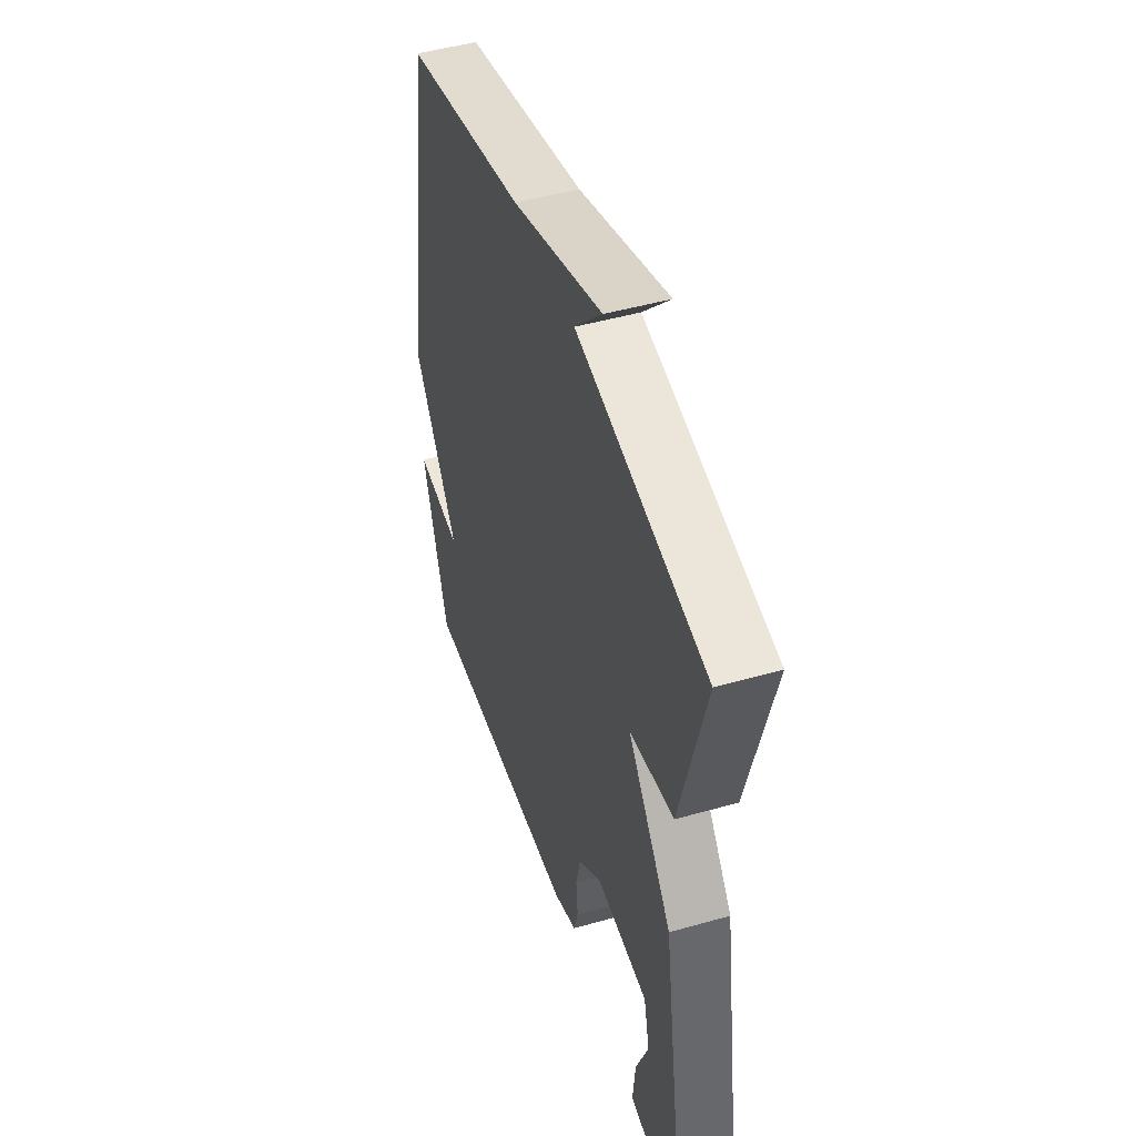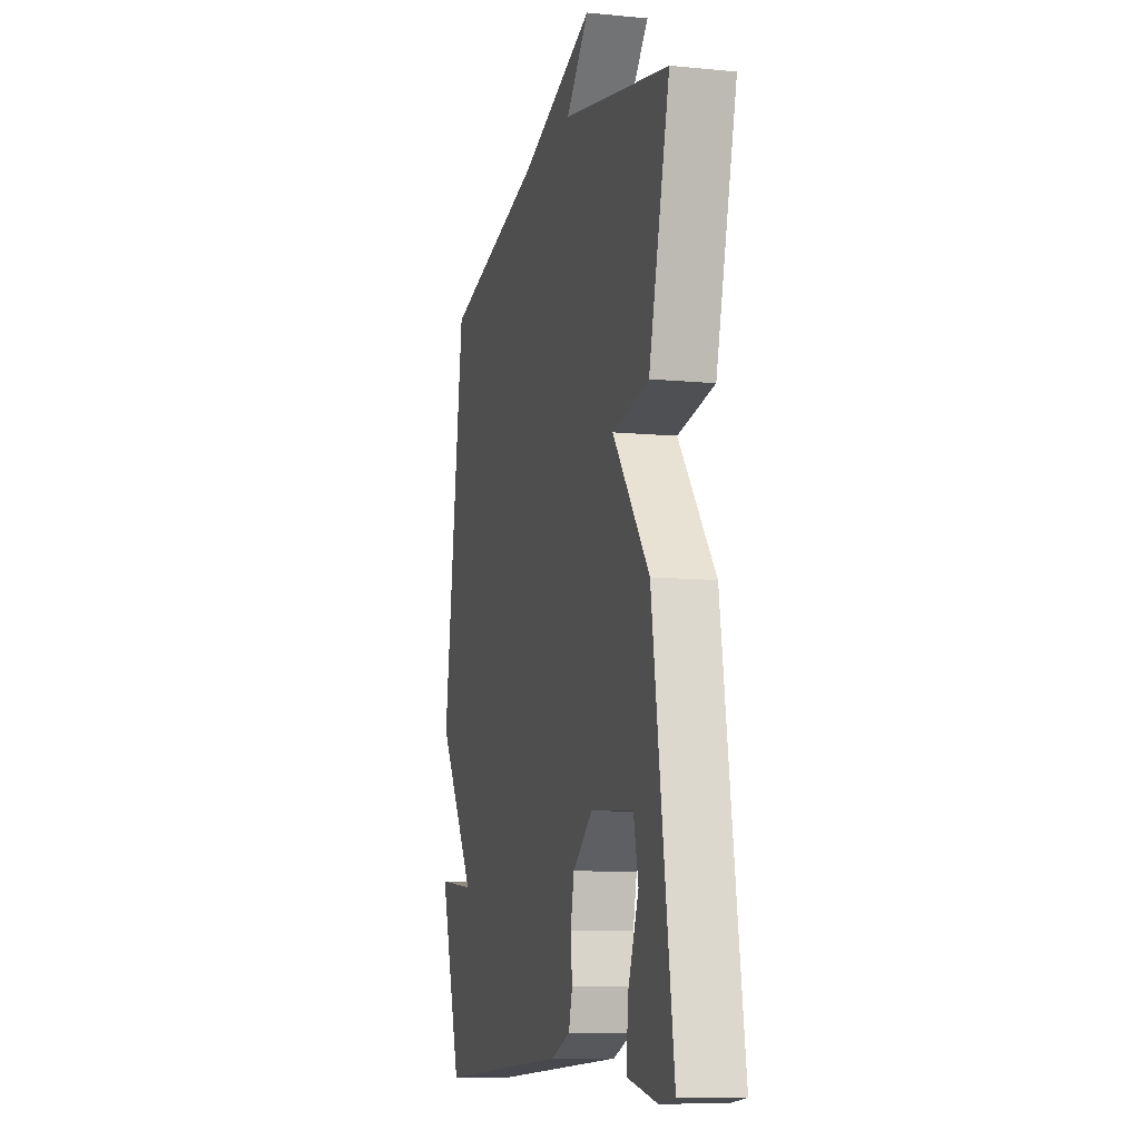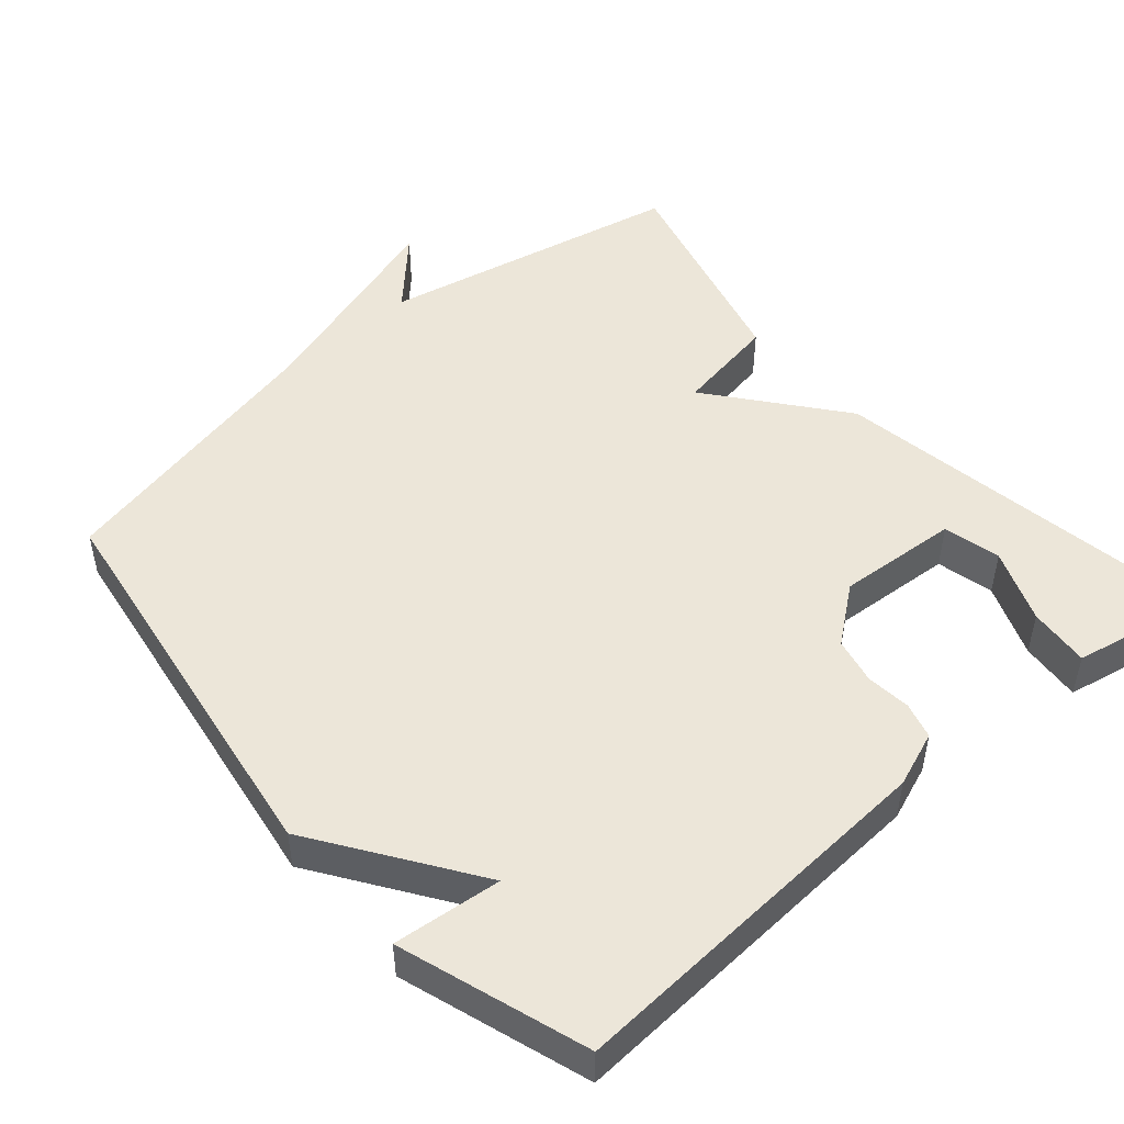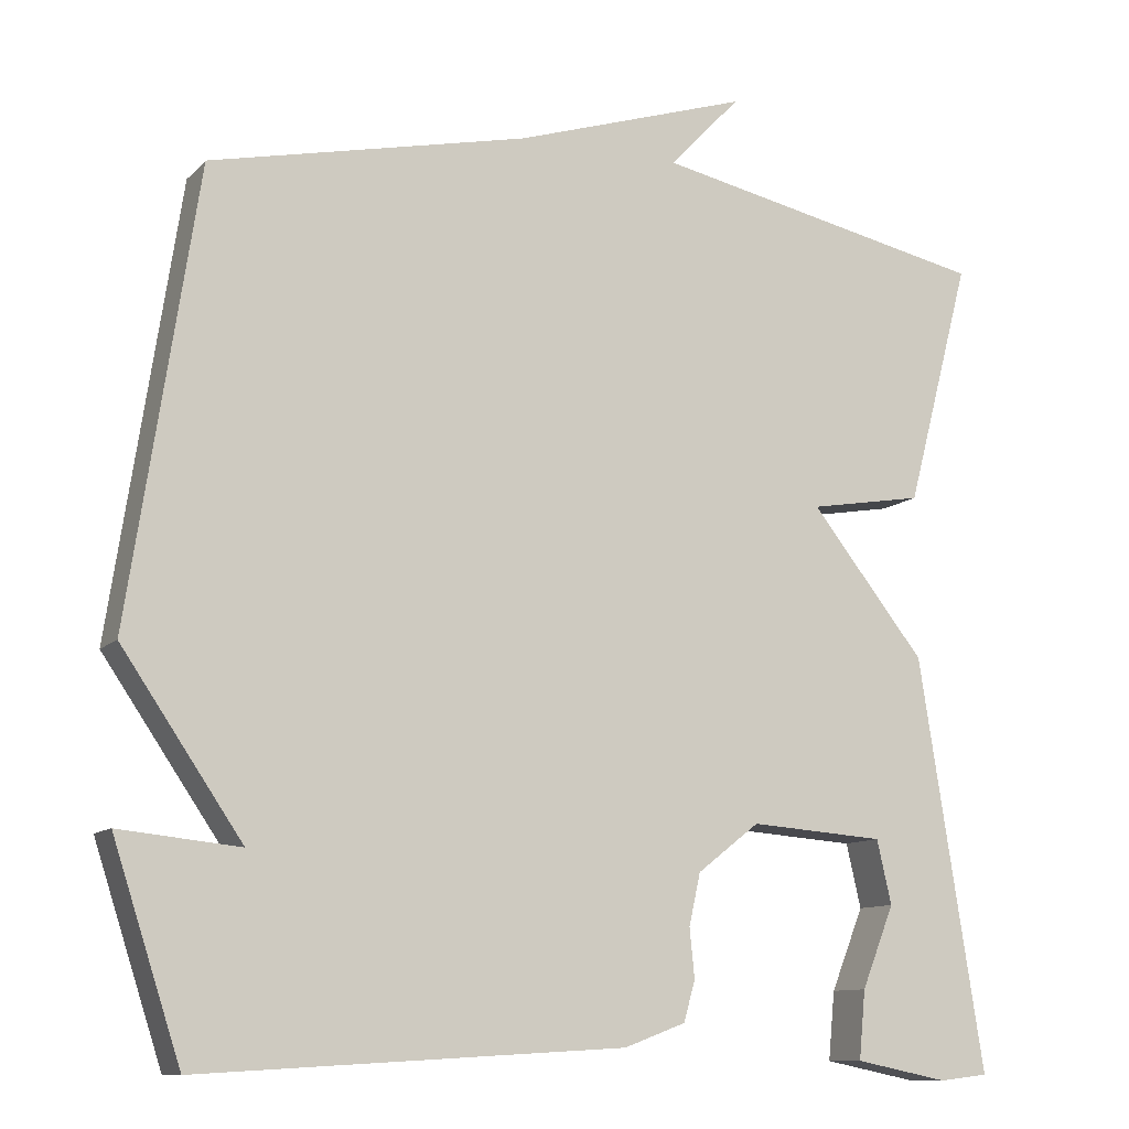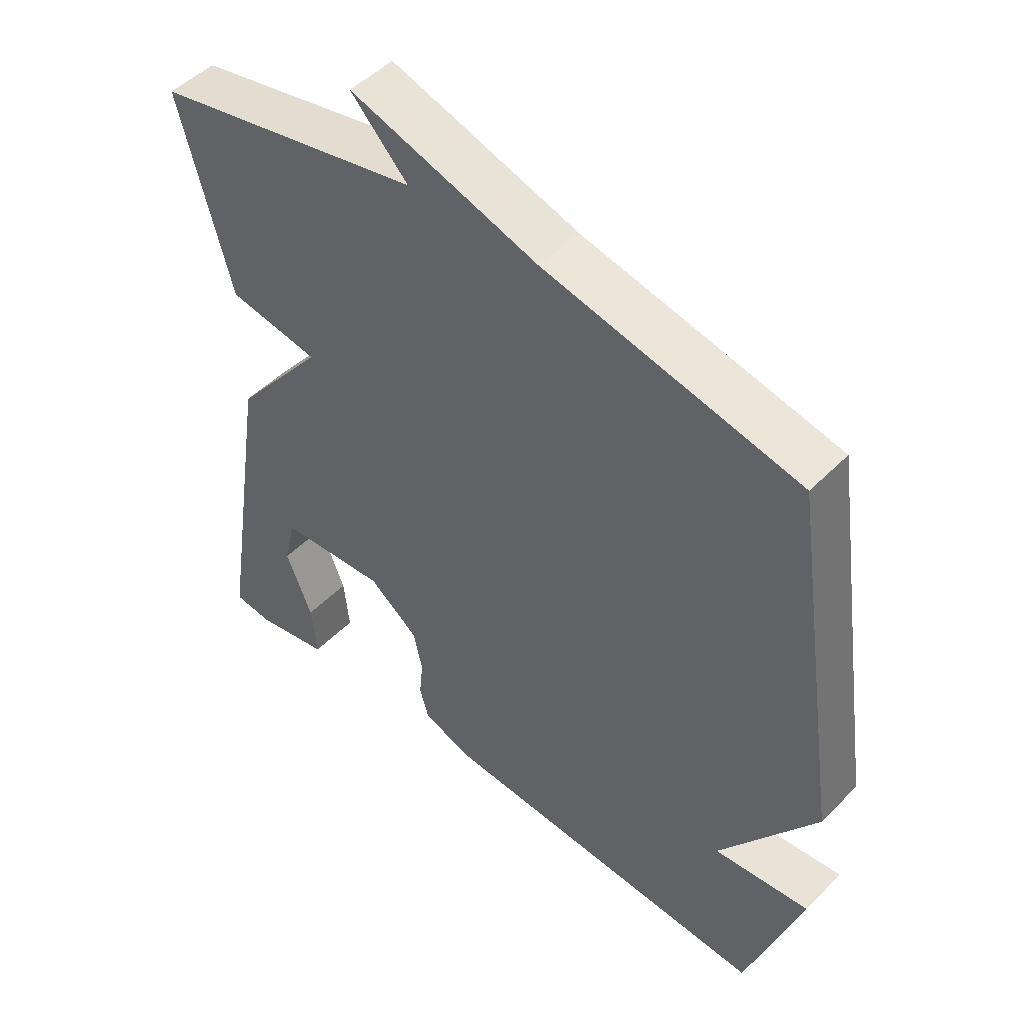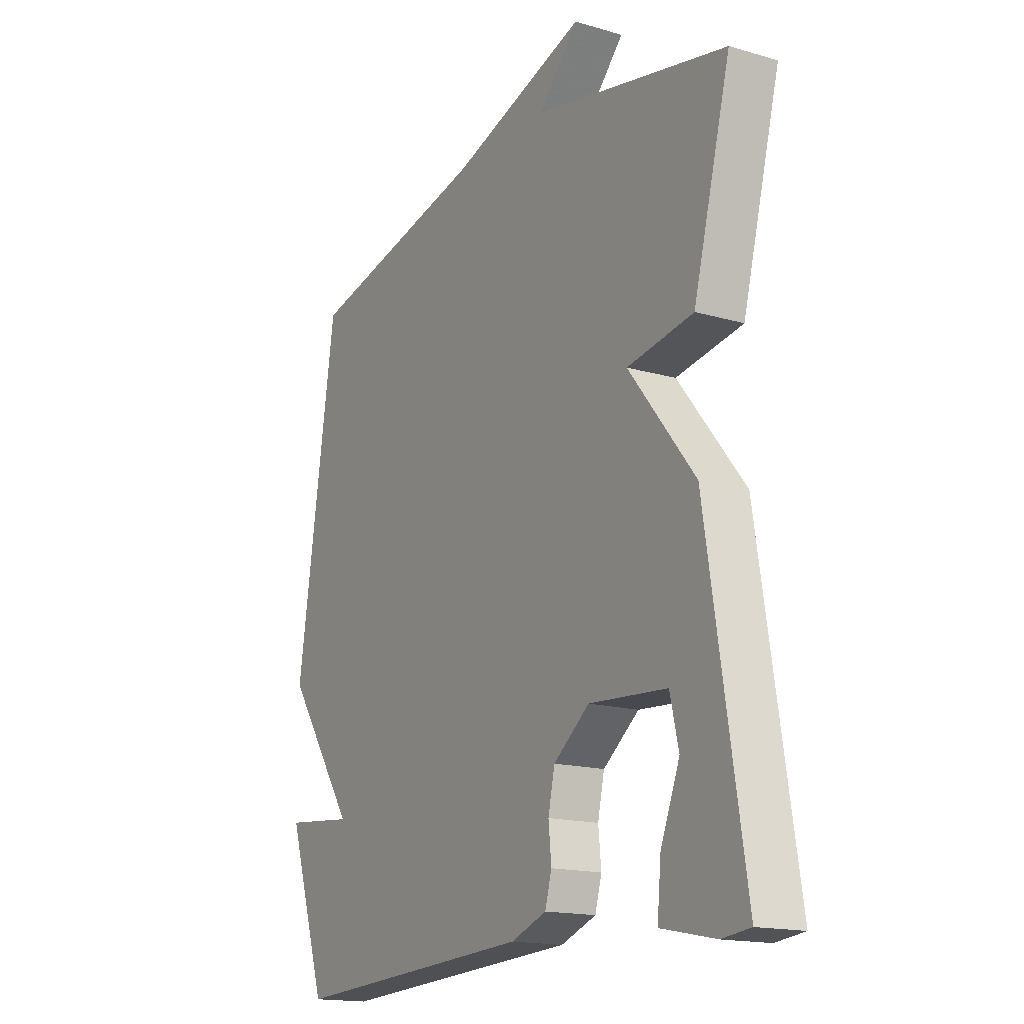
<metadata>
{"format":"obj","ext":"obj","renderer":"f3d","projection":"perspective","resolution":1024,"background":"white","views":[{"elev":47.6,"azim":-107.8,"up":"+Z"},{"elev":-9.6,"azim":-104.1,"up":"+Z"},{"elev":49.0,"azim":139.1,"up":"+Y"},{"elev":-10.8,"azim":154.7,"up":"+Z"},{"elev":48.8,"azim":42.0,"up":"+Z"},{"elev":-16.3,"azim":-120.9,"up":"+Z"}]}
</metadata>
<code>
v -0.5 0.07 -0.5
v -0.421 0.07 0.001
v -0.281 0.07 0.177
v -0.421 0.07 0.201
v -0.5 0.07 0.5
v -0.088 0.07 0.586
v -0.175 0.07 0.678
v 0.112 0.07 0.586
v 0.5 0.07 0.5
v 0.583 0.07 -0.046
v 0.436 0.07 -0.261
v 0.583 0.07 -0.246
v 0.5 0.07 -0.5
v -0.018 0.07 -0.47
v -0.093 0.07 -0.442
v -0.107 0.07 -0.393
v -0.101 0.07 -0.333
v -0.115 0.07 -0.27
v -0.191 0.07 -0.211
v -0.356 0.07 -0.223
v -0.374 0.07 -0.301
v -0.334 0.07 -0.401
v -0.326 0.07 -0.484
v -0.44 0.07 -0.507
v -0.5 0 -0.5
v -0.421 0 0.001
v -0.281 0 0.177
v -0.421 0 0.201
v -0.5 0 0.5
v -0.088 0 0.586
v -0.175 0 0.678
v 0.112 0 0.586
v 0.5 0 0.5
v 0.583 0 -0.046
v 0.436 0 -0.261
v 0.583 0 -0.246
v 0.5 0 -0.5
v -0.018 0 -0.47
v -0.093 0 -0.442
v -0.107 0 -0.393
v -0.101 0 -0.333
v -0.115 0 -0.27
v -0.191 0 -0.211
v -0.356 0 -0.223
v -0.374 0 -0.301
v -0.334 0 -0.401
v -0.326 0 -0.484
v -0.44 0 -0.507
f 23 24 1
f 22 23 1
f 21 22 1
f 1 2 3
f 21 1 3
f 20 21 3
f 19 20 3
f 18 19 3
f 15 16 17
f 14 15 17
f 13 14 17
f 12 13 17
f 11 12 17
f 11 17 18
f 10 11 18
f 9 10 18
f 8 9 18
f 6 7 8
f 5 6 8
f 4 5 8
f 3 4 8
f 3 8 18
f 25 48 47
f 25 47 46
f 25 46 45
f 27 26 25
f 27 25 45
f 27 45 44
f 27 44 43
f 27 43 42
f 41 40 39
f 41 39 38
f 41 38 37
f 41 37 36
f 41 36 35
f 42 41 35
f 42 35 34
f 42 34 33
f 42 33 32
f 32 31 30
f 32 30 29
f 32 29 28
f 32 28 27
f 42 32 27
f 1 25 26 2
f 2 26 27 3
f 3 27 28 4
f 4 28 29 5
f 5 29 30 6
f 6 30 31 7
f 7 31 32 8
f 8 32 33 9
f 9 33 34 10
f 10 34 35 11
f 11 35 36 12
f 12 36 37 13
f 13 37 38 14
f 14 38 39 15
f 15 39 40 16
f 16 40 41 17
f 17 41 42 18
f 18 42 43 19
f 19 43 44 20
f 20 44 45 21
f 21 45 46 22
f 22 46 47 23
f 23 47 48 24
f 24 48 25 1

</code>
